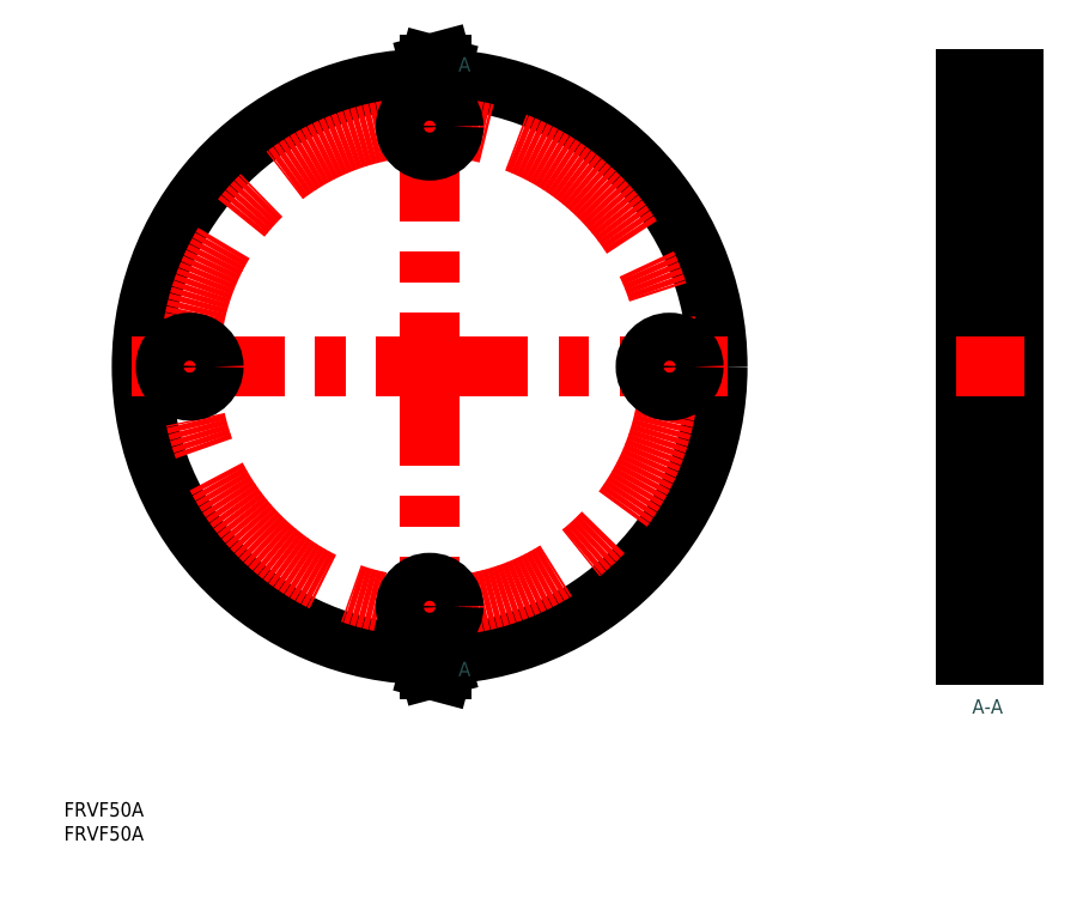
<metadata>
{"format":"dxf","ext":"dxf","renderer":"ezdxf+matplotlib","layout":"modelspace","background":"white","min_lineweight":24,"dpi":150}
</metadata>
<code>
0
SECTION
2
ENTITIES
0
LINE
8
CENTER
10
12
20
-50
30
0
11
-2
21
-50
31
0
0
LINE
8
0
10
10
20
-45
30
0
11
-8.9e-15
21
-45
31
0
0
LINE
8
0
10
10
20
-55
30
0
11
-1.08e-14
21
-55
31
0
0
LINE
8
0
10
1.17e-14
20
60
30
0
11
10
21
60
31
0
0
LINE
8
0
10
-1.17e-14
20
-60
30
0
11
10
21
-60
31
0
0
LINE
8
0
10
-1.17e-14
20
-60
30
0
11
1.17e-14
21
60
31
0
0
LINE
8
0
10
10
20
-60
30
0
11
10
21
60
31
0
0
LINE
8
CENTER
10
12
20
-2.2e-15
30
0
11
-2
21
4e-16
31
0
0
INSERT
8
0
2
*U7
10
0
20
0
30
0
0
LINE
8
CENTER
10
12
20
50
30
0
11
-2
21
50
31
0
0
LINE
8
0
10
10
20
55
30
0
11
1.08e-14
21
55
31
0
0
LINE
8
0
10
10
20
45
30
0
11
8.9e-15
21
45
31
0
0
INSERT
8
0
2
*U8
10
0
20
0
30
0
0
LINE
8
CENTER
10
-111.8
20
62
30
0
11
-111.8
21
-62
31
0
0
CIRCLE
8
0
10
-111.8
20
0
30
0
40
60
0
CIRCLE
8
CENTER
10
-111.8
20
3.6e-15
30
0
40
50
0
CIRCLE
8
0
10
-111.8
20
50
30
0
40
5
0
LINE
8
CENTER
10
-173.8
20
7.5e-15
30
0
11
-49.8
21
-1e-16
31
0
0
CIRCLE
8
0
10
-111.8
20
-50
30
0
40
5
0
CIRCLE
8
0
10
-161.8
20
6.7e-15
30
0
40
5
0
CIRCLE
8
0
10
-61.8
20
6.7e-15
30
0
40
5
0
INSERT
8
0
2
*U12
10
0
20
0
30
0
0
LINE
8
CENTER
10
-111.8
20
64
30
0
11
-111.8
21
62
31
0
0
LINE
8
CENTER
10
-111.8
20
64
30
0
11
-111.8
21
62
31
0
0
INSERT
8
0
2
*U13
10
0
20
0
30
0
0
INSERT
8
0
2
*U14
10
0
20
0
30
0
0
LINE
8
CENTER
10
-111.8
20
-64
30
0
11
-111.8
21
-62
31
0
0
LINE
8
CENTER
10
-111.8
20
-64
30
0
11
-111.8
21
-62
31
0
0
INSERT
8
0
2
*U15
10
0
20
0
30
0
0
INSERT
8
0
2
*U16
10
0
20
0
30
0
0
ENDSEC
0
EOF

</code>
